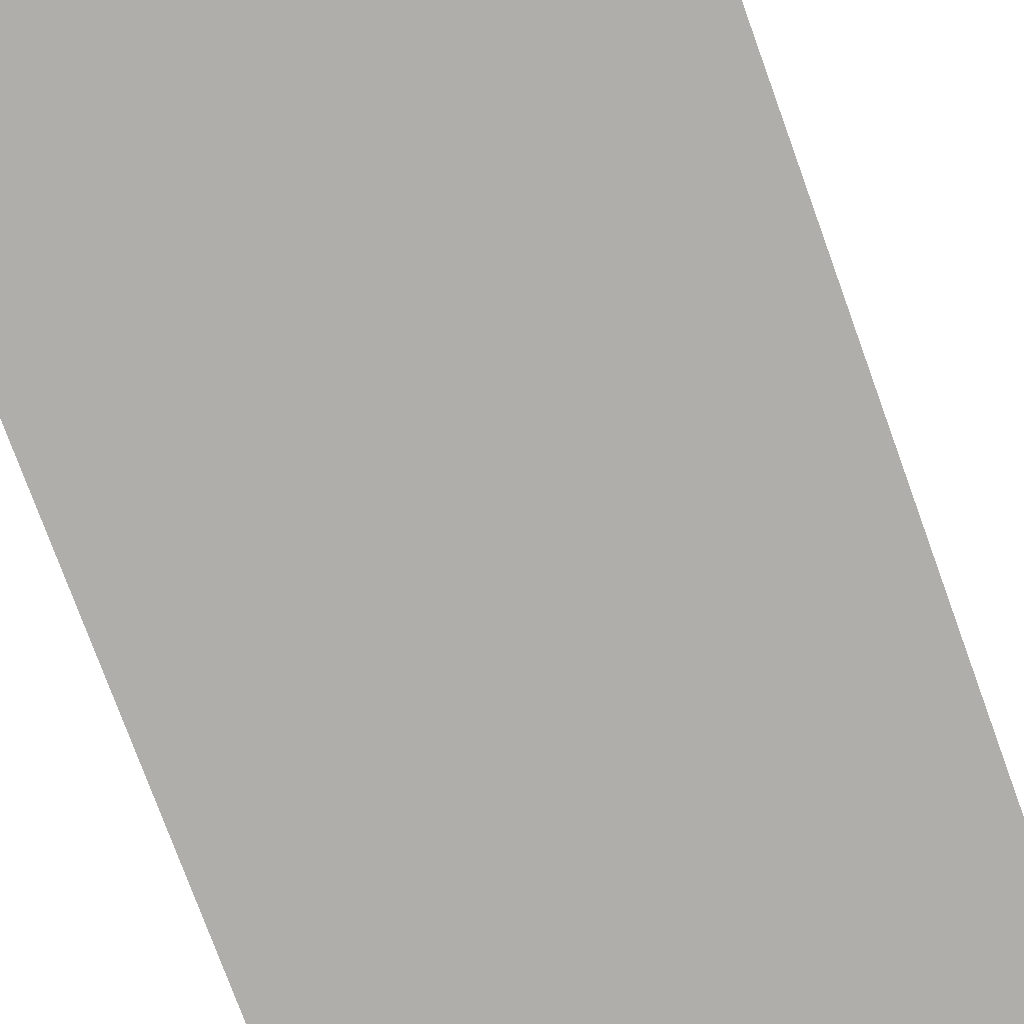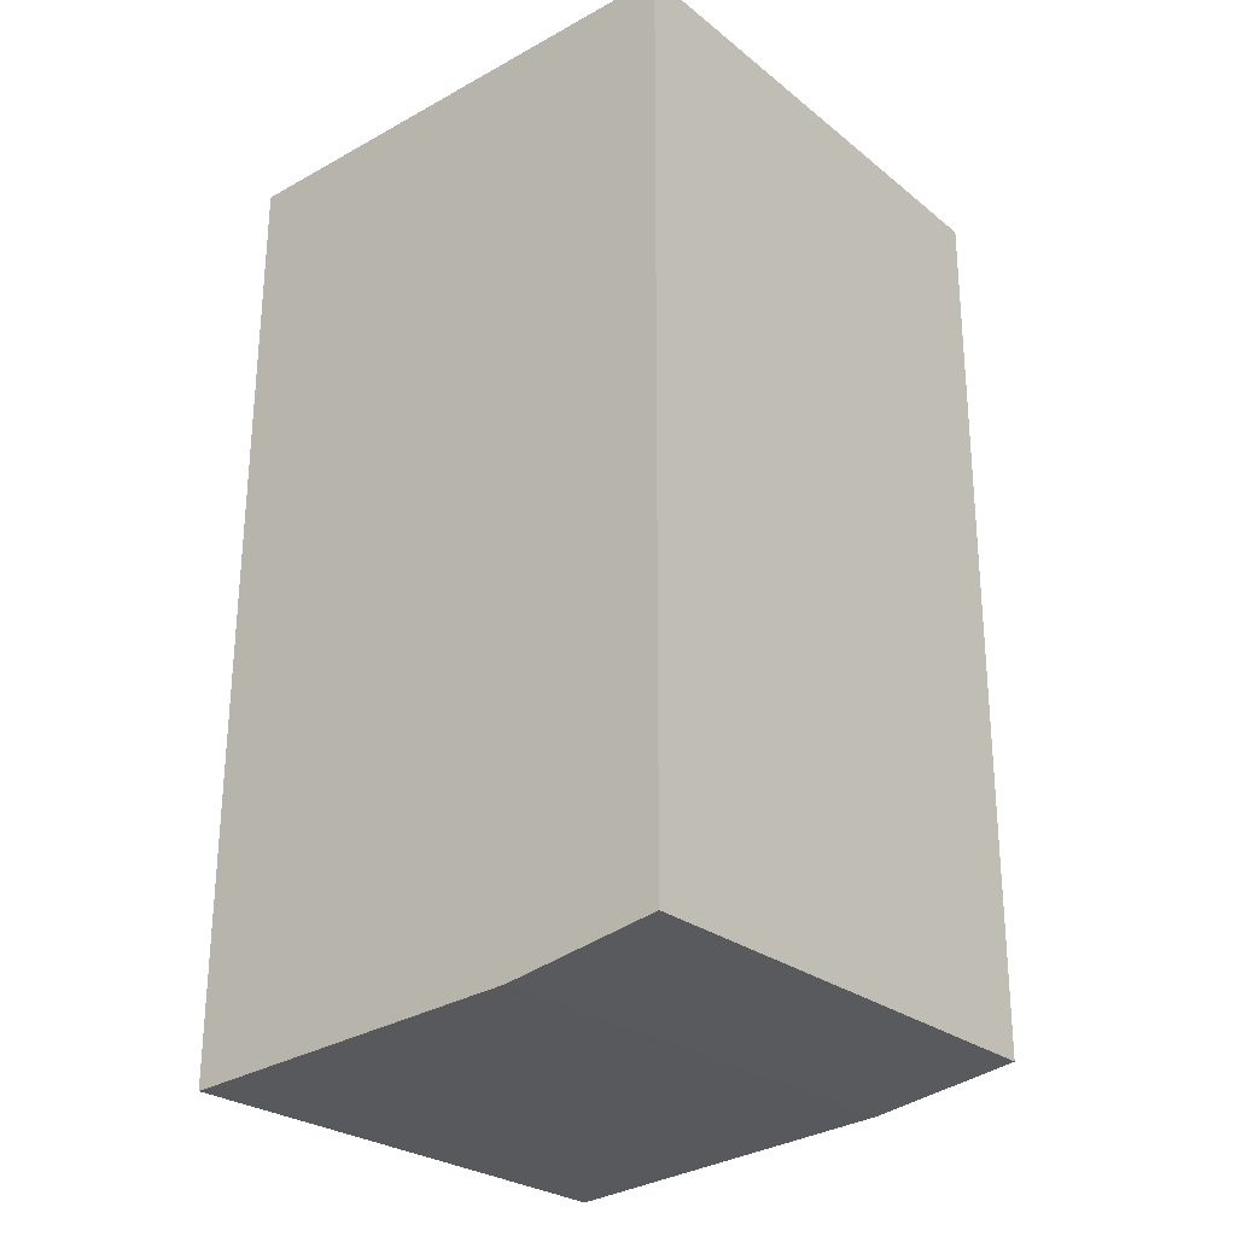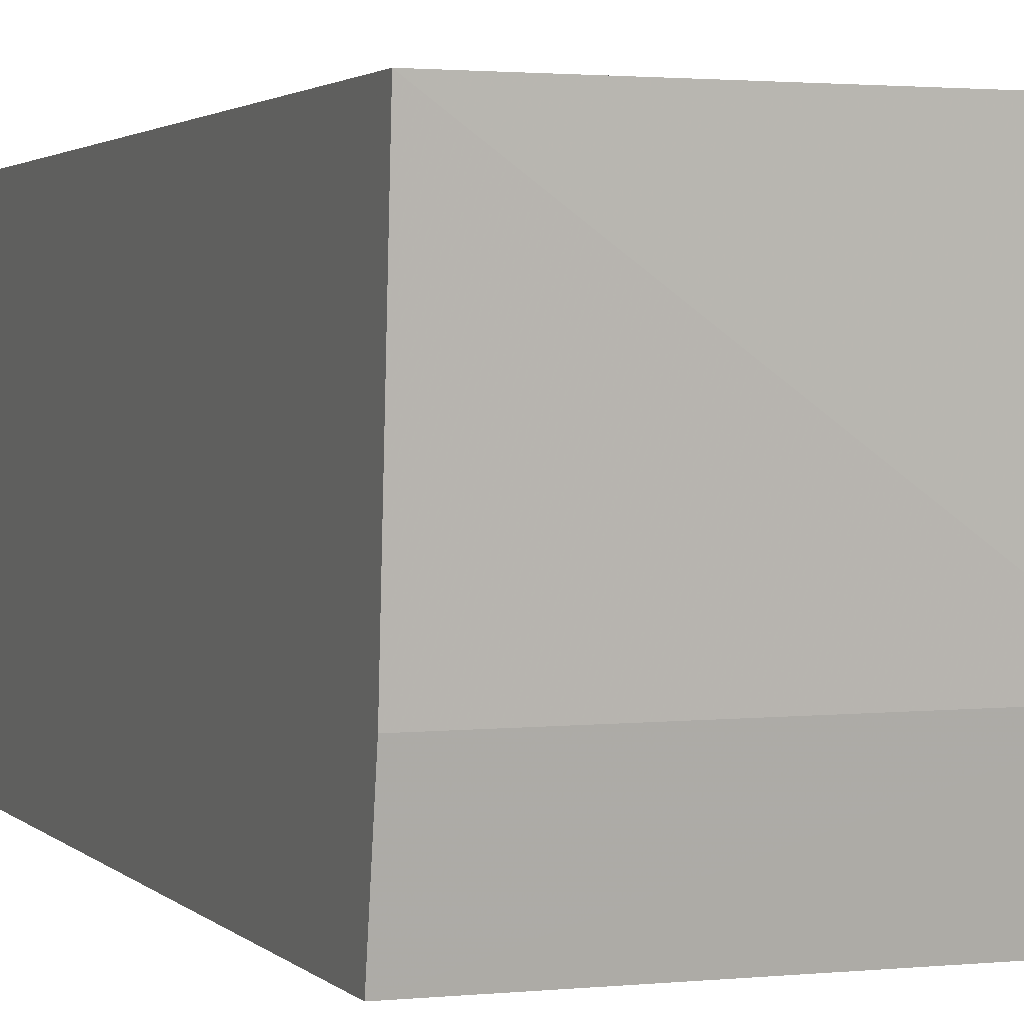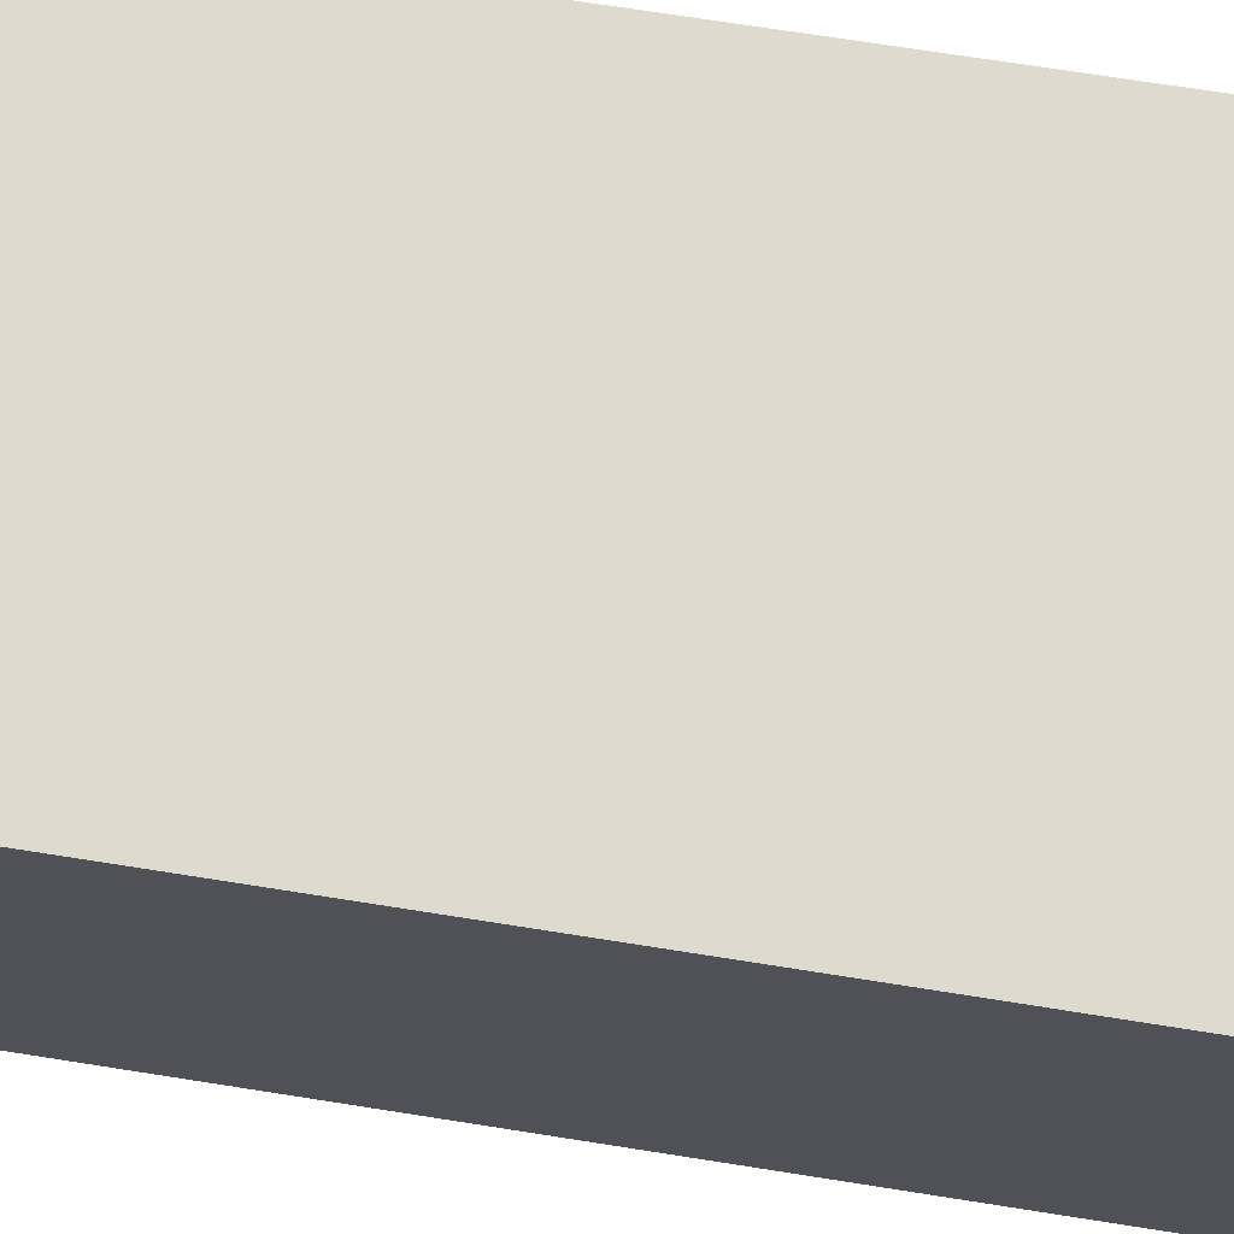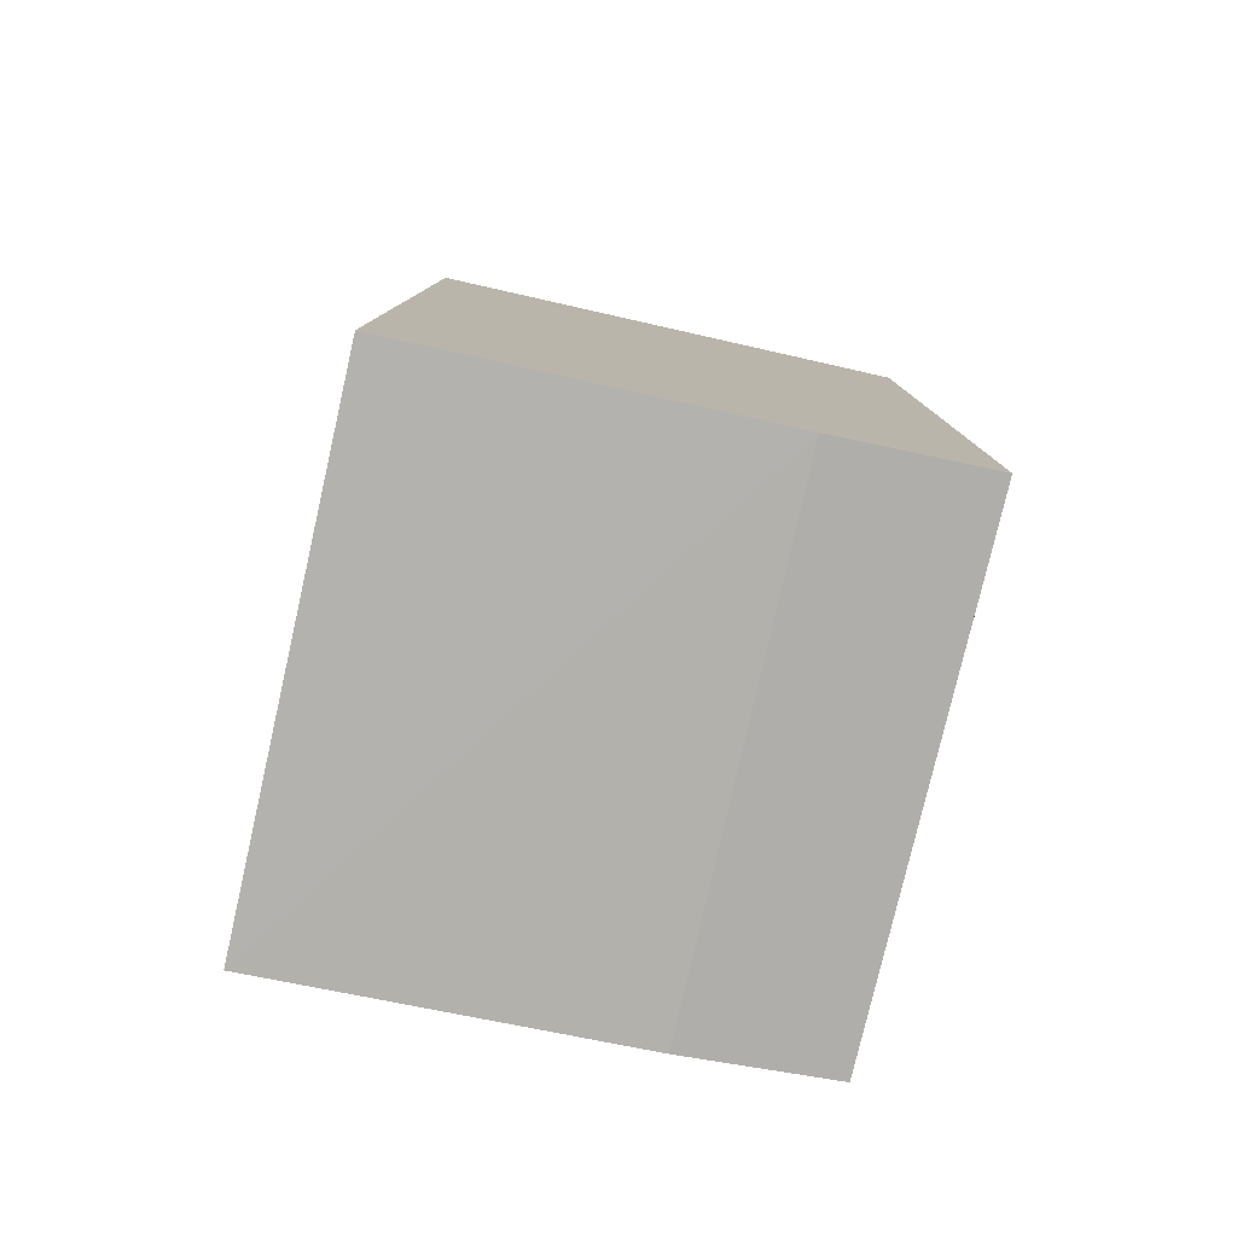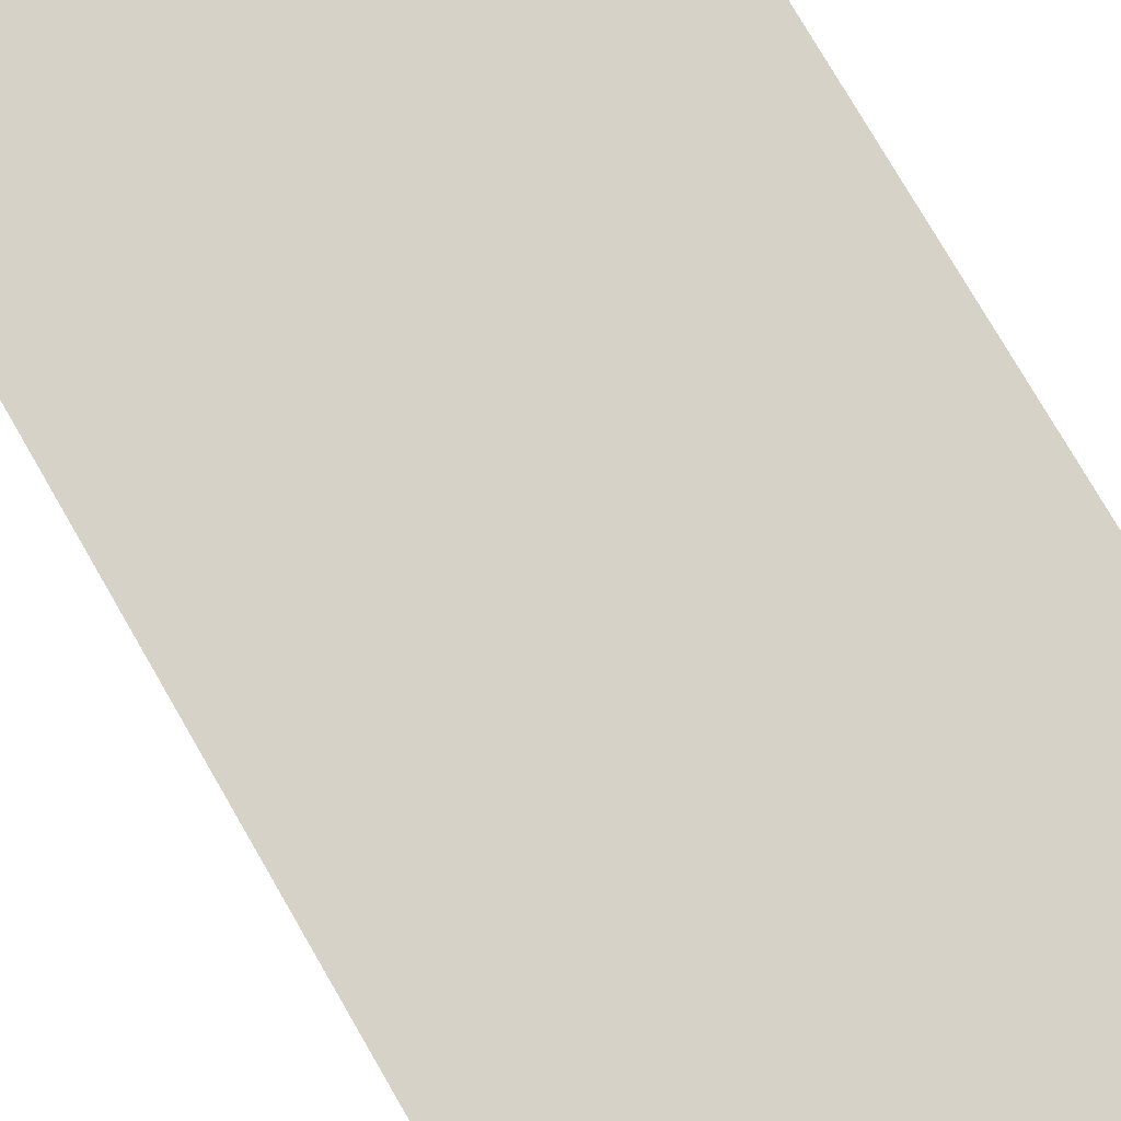
<metadata>
{"format":"obj","ext":"obj","renderer":"f3d","projection":"perspective","resolution":1024,"background":"white","views":[{"elev":-77.6,"azim":-160.0,"up":"+Z"},{"elev":-26.9,"azim":130.1,"up":"+Y"},{"elev":2.4,"azim":-21.4,"up":"+Z"},{"elev":71.1,"azim":-81.0,"up":"+Z"},{"elev":-79.6,"azim":77.3,"up":"+Y"},{"elev":78.5,"azim":149.8,"up":"+Z"}]}
</metadata>
<code>
v 0.0282 0.0192 0.02814
v 0.02819 -0.03168 0.02817
v 0.02823 0.01917 0.000421
v 0.0008648 0.01916 0.0006721
v 0.0008597 0.0192 0.02814
v 0.0282 -0.02927 0.0006386
v 0.0008622 -0.03191 0.02816
v 0.02819 -0.0306 0.008992
v 0.0008766 -0.02929 0.0009214
v 0.0008742 -0.03055 0.009
f 1 2 3
f 5 2 1
f 5 1 3
f 5 3 4
f 6 3 2
f 6 4 3
f 7 5 4
f 7 2 5
f 8 6 2
f 8 2 7
f 9 7 4
f 9 4 6
f 9 6 8
f 10 9 8
f 10 8 7
f 10 7 9

</code>
